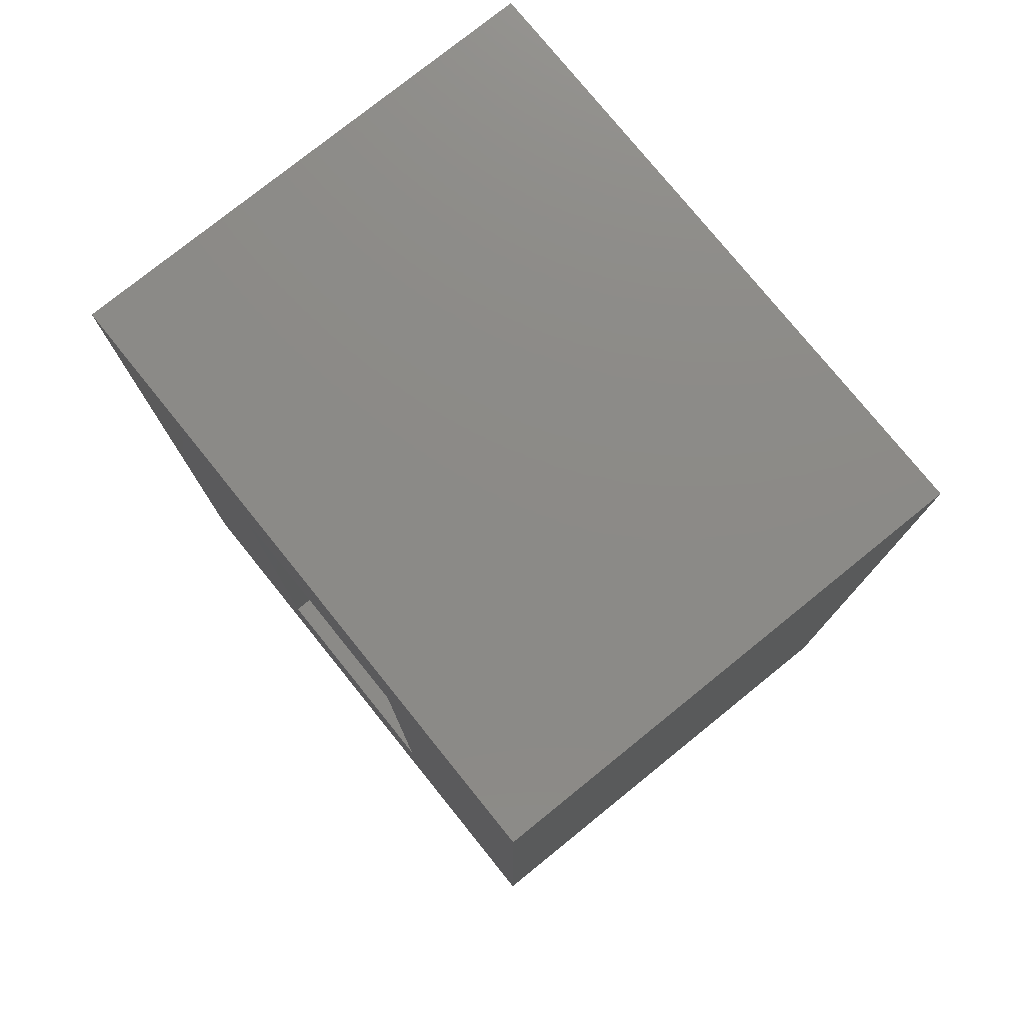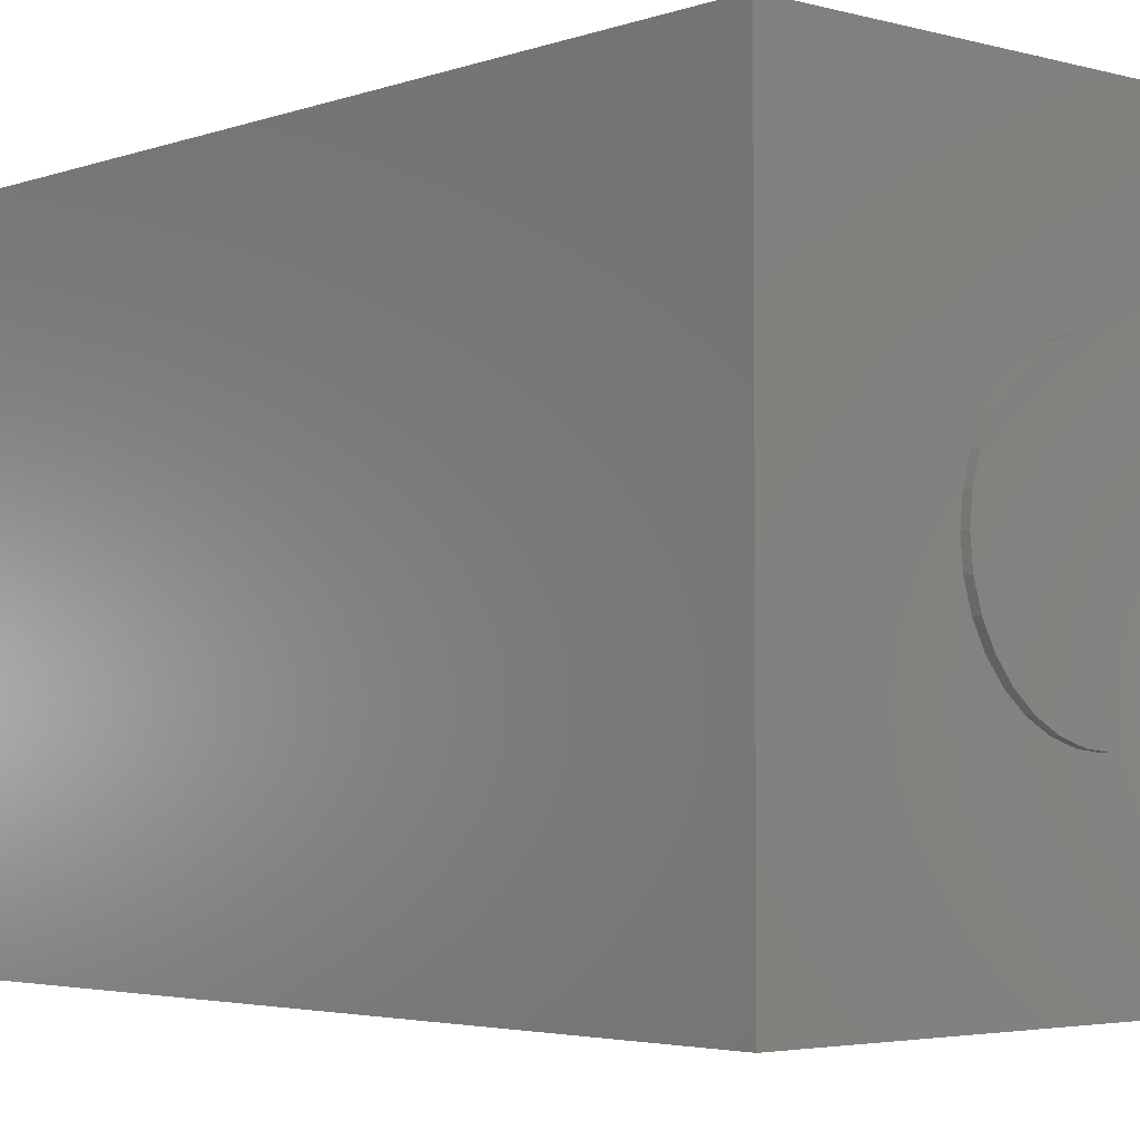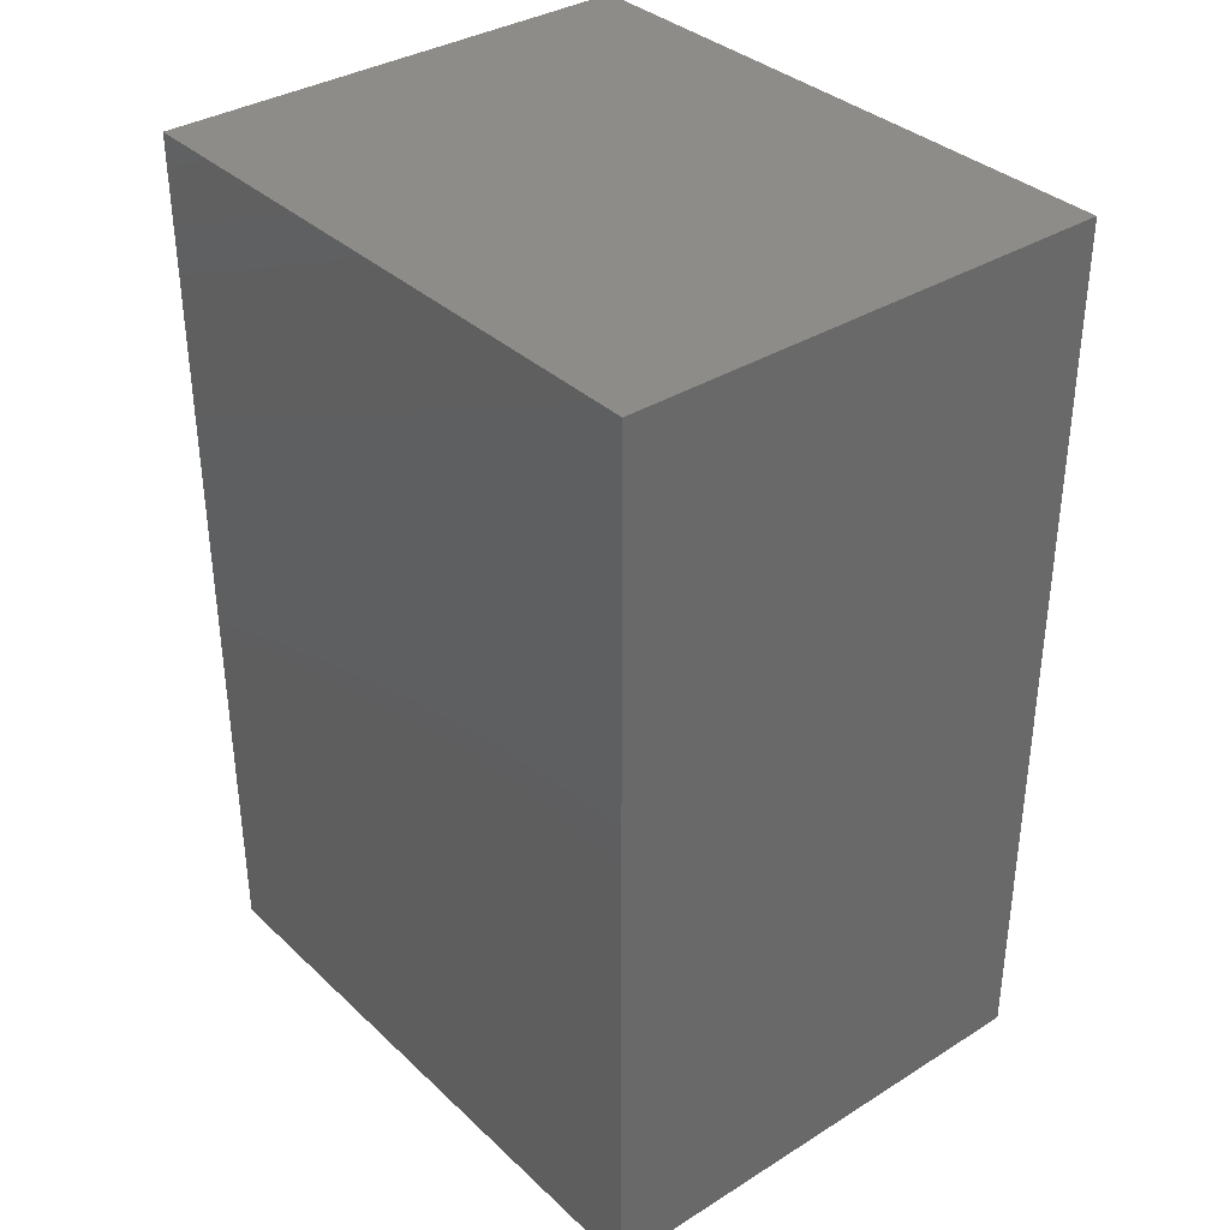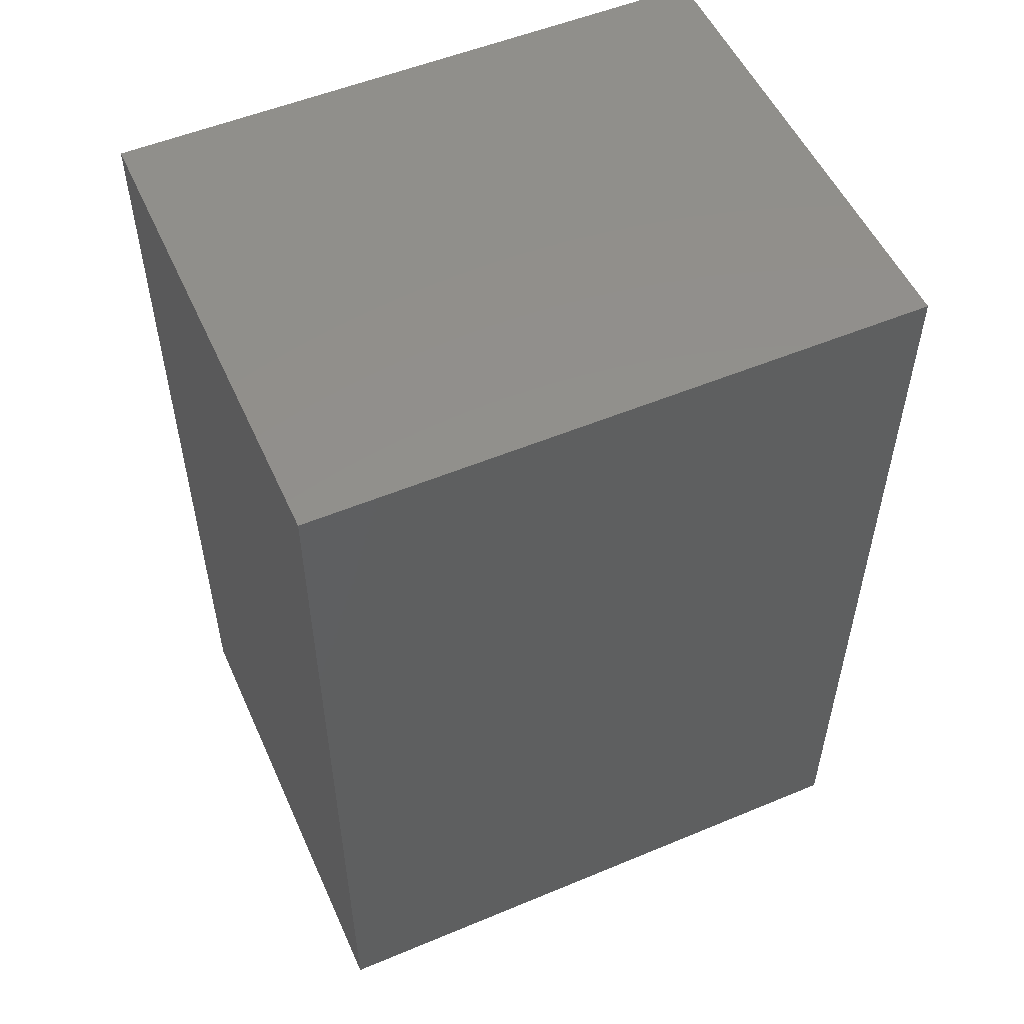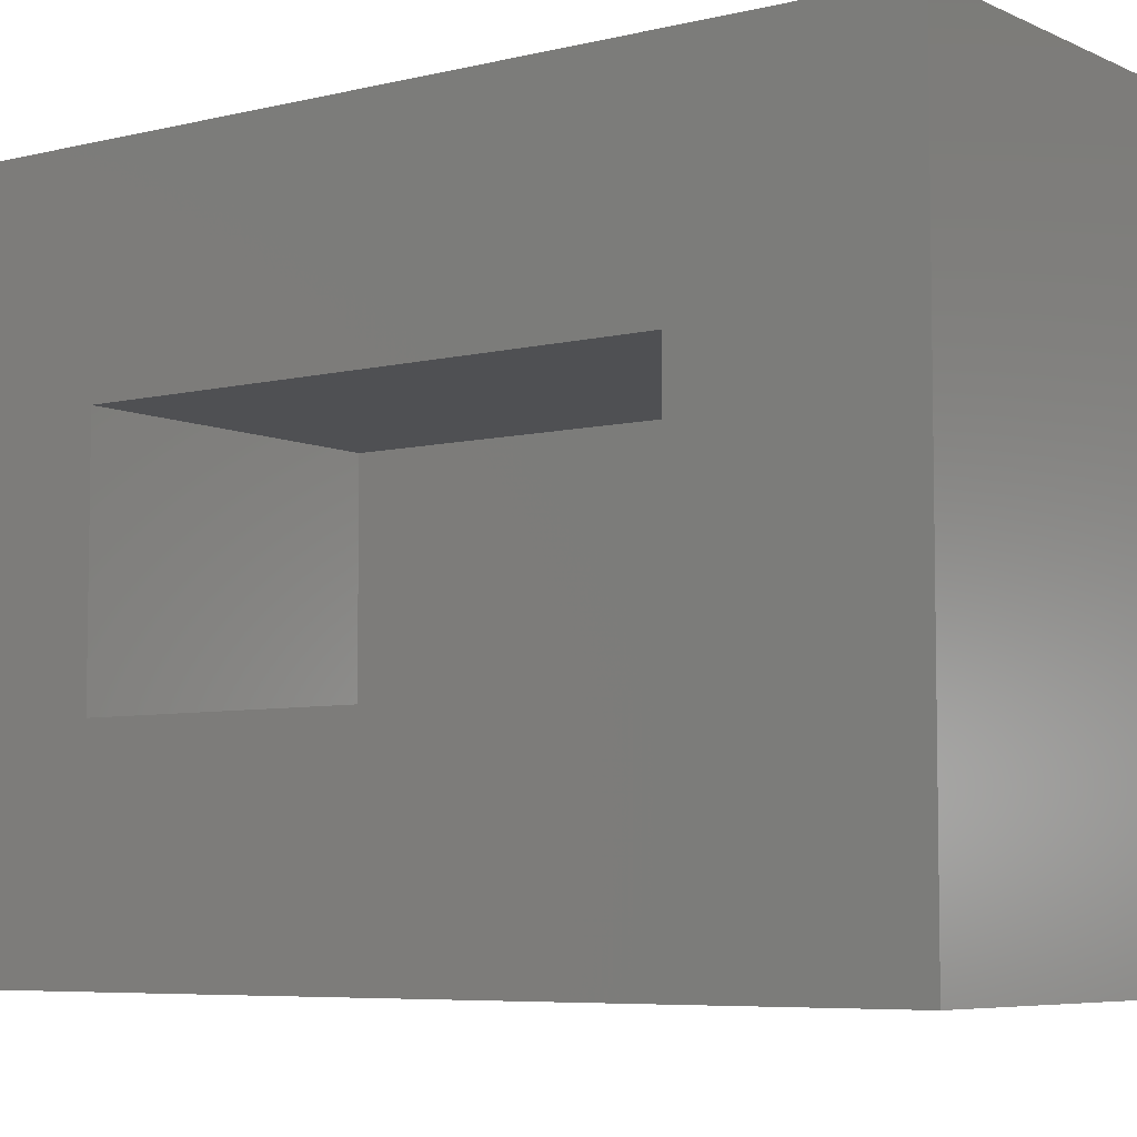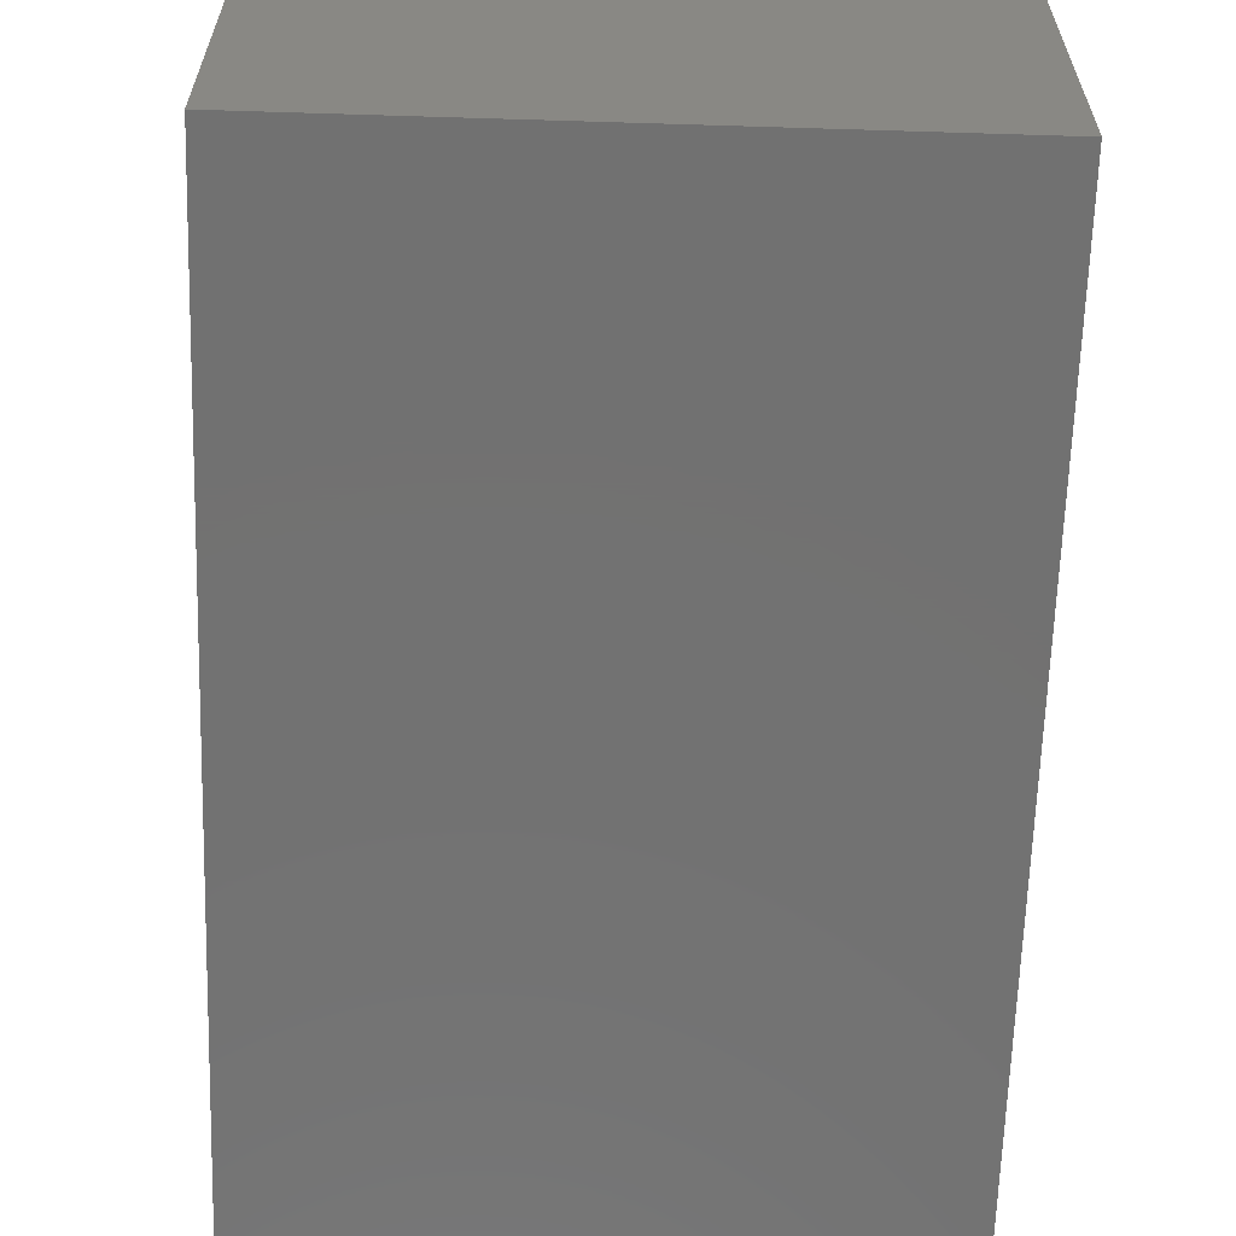
<metadata>
{"format":"stl","ext":"stl","renderer":"f3d","projection":"perspective","resolution":1024,"background":"white","views":[{"elev":77.3,"azim":141.1,"up":"+Y"},{"elev":-3.6,"azim":-41.4,"up":"+Z"},{"elev":35.4,"azim":-39.5,"up":"+Y"},{"elev":53.2,"azim":-114.0,"up":"+Y"},{"elev":-6.2,"azim":126.4,"up":"+Z"},{"elev":-63.7,"azim":178.2,"up":"+Z"}]}
</metadata>
<code>
# stl→obj: 80 verts, 156 faces
v -0.1254 -0.7422 1.509e-17
v -0.1254 -0.75 1.509e-17
v -0.1229 -0.7422 0.02553
v -0.1229 -0.75 0.02553
v -0.1155 -0.7422 0.05007
v -0.1155 -0.75 0.05007
v -0.1034 -0.7422 0.07269
v -0.1034 -0.75 0.07269
v -0.08709 -0.7422 0.09252
v -0.08709 -0.75 0.09252
v -0.06726 -0.7422 0.1088
v -0.06726 -0.75 0.1088
v -0.04464 -0.7422 0.1209
v -0.04464 -0.75 0.1209
v -0.0201 -0.7422 0.1283
v -0.0201 -0.75 0.1283
v 0.005428 -0.7422 0.1308
v 0.005428 -0.75 0.1308
v 0.03095 -0.7422 0.1283
v 0.03095 -0.75 0.1283
v 0.0555 -0.7422 0.1209
v 0.0555 -0.75 0.1209
v 0.07812 -0.7422 0.1088
v 0.07812 -0.75 0.1088
v 0.09794 -0.7422 0.09252
v 0.09794 -0.75 0.09252
v 0.1142 -0.7422 0.07269
v 0.1142 -0.75 0.07269
v 0.1263 -0.7422 0.05007
v 0.1263 -0.75 0.05007
v 0.1338 -0.7422 0.02553
v 0.1338 -0.75 0.02553
v 0.1363 -0.7422 -9.692e-18
v 0.1363 -0.75 -9.692e-18
v 0.1338 -0.7422 -0.02553
v 0.1338 -0.75 -0.02553
v 0.1263 -0.7422 -0.05007
v 0.1263 -0.75 -0.05007
v 0.1142 -0.7422 -0.07269
v 0.1142 -0.75 -0.07269
v 0.09794 -0.7422 -0.09252
v 0.09794 -0.75 -0.09252
v 0.07812 -0.7422 -0.1088
v 0.07812 -0.75 -0.1088
v 0.0555 -0.7422 -0.1209
v 0.0555 -0.75 -0.1209
v 0.03095 -0.7422 -0.1283
v 0.03095 -0.75 -0.1283
v 0.005428 -0.7422 -0.1308
v 0.005428 -0.75 -0.1308
v -0.0201 -0.7422 -0.1283
v -0.0201 -0.75 -0.1283
v -0.04464 -0.7422 -0.1209
v -0.04464 -0.75 -0.1209
v -0.06726 -0.7422 -0.1088
v -0.06726 -0.75 -0.1088
v -0.08709 -0.7422 -0.09252
v -0.08709 -0.75 -0.09252
v -0.1034 -0.7422 -0.07269
v -0.1034 -0.75 -0.07269
v -0.1155 -0.7422 -0.05007
v -0.1155 -0.75 -0.05007
v -0.1229 -0.7422 -0.02553
v -0.1229 -0.75 -0.02553
v -0.2969 -0.7422 0.2969
v -0.2969 -0.7422 -0.2969
v 0.1797 -0.7422 0.2969
v 0.1797 -0.7422 -0.2969
v 0.1797 0.1172 0.2969
v 0.1797 -0.07031 0.1094
v 0.1797 0.1172 -0.2969
v 0.1797 -0.07031 -0.1094
v 0.1797 -0.5547 -0.1094
v 0.1797 -0.5547 0.1094
v -0.1094 -0.07031 -0.1094
v -0.1094 -0.5547 -0.1094
v -0.1094 -0.07031 0.1094
v -0.1094 -0.5547 0.1094
v -0.2969 0.1172 -0.2969
v -0.2969 0.1172 0.2969
f 1 2 3
f 3 2 4
f 3 4 5
f 5 4 6
f 5 6 7
f 7 6 8
f 7 8 9
f 9 8 10
f 9 10 11
f 11 10 12
f 11 12 13
f 13 12 14
f 13 14 15
f 15 14 16
f 15 16 17
f 17 16 18
f 17 18 19
f 19 18 20
f 19 20 21
f 21 20 22
f 21 22 23
f 23 22 24
f 23 24 25
f 25 24 26
f 25 26 27
f 27 26 28
f 27 28 29
f 29 28 30
f 29 30 31
f 31 30 32
f 31 32 33
f 33 32 34
f 33 34 35
f 35 34 36
f 35 36 37
f 37 36 38
f 37 38 39
f 39 38 40
f 39 40 41
f 41 40 42
f 41 42 43
f 43 42 44
f 43 44 45
f 45 44 46
f 45 46 47
f 47 46 48
f 47 48 49
f 49 48 50
f 49 50 51
f 51 50 52
f 51 52 53
f 53 52 54
f 53 54 55
f 55 54 56
f 55 56 57
f 57 56 58
f 57 58 59
f 59 58 60
f 59 60 61
f 61 60 62
f 61 62 63
f 63 62 64
f 63 64 1
f 1 64 2
f 65 66 1
f 65 1 3
f 65 3 5
f 65 5 7
f 65 7 9
f 65 9 11
f 65 11 13
f 65 13 15
f 65 15 17
f 65 17 67
f 66 68 49
f 66 49 51
f 66 51 53
f 66 53 55
f 66 55 57
f 66 57 59
f 66 59 61
f 66 61 63
f 66 63 1
f 68 35 37
f 68 37 39
f 68 39 41
f 68 41 43
f 68 43 45
f 68 45 47
f 68 47 49
f 67 17 19
f 67 19 21
f 67 21 23
f 67 23 25
f 67 25 27
f 67 27 29
f 67 29 31
f 67 31 33
f 67 33 35
f 67 35 68
f 16 20 18
f 20 16 14
f 20 14 22
f 22 14 12
f 22 12 24
f 44 54 46
f 46 54 52
f 46 52 48
f 48 52 50
f 24 12 26
f 26 12 10
f 26 10 28
f 28 10 8
f 28 8 30
f 30 8 6
f 30 6 32
f 32 6 4
f 32 4 34
f 34 4 2
f 34 2 36
f 36 2 64
f 36 64 38
f 38 64 62
f 38 62 40
f 40 62 60
f 40 60 42
f 42 60 58
f 42 58 44
f 44 58 56
f 44 56 54
f 69 70 71
f 71 70 72
f 71 72 68
f 68 72 73
f 68 73 67
f 67 73 74
f 67 74 69
f 69 74 70
f 75 76 72
f 72 76 73
f 70 74 77
f 77 74 78
f 77 75 70
f 70 75 72
f 78 74 76
f 76 74 73
f 79 71 66
f 66 71 68
f 69 80 67
f 67 80 65
f 80 79 65
f 65 79 66
f 79 80 71
f 71 80 69
f 77 78 75
f 75 78 76

</code>
